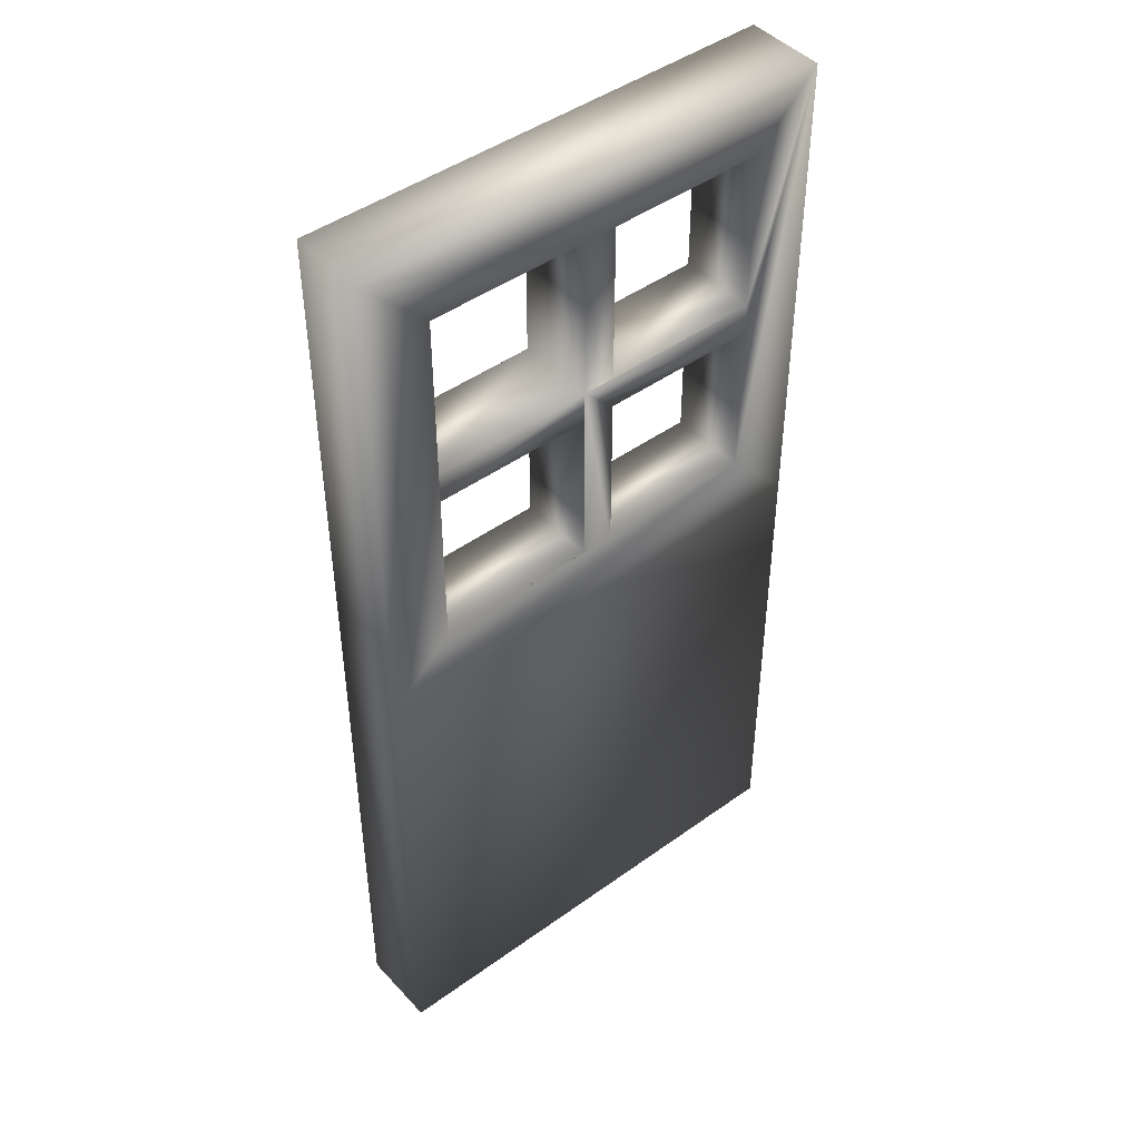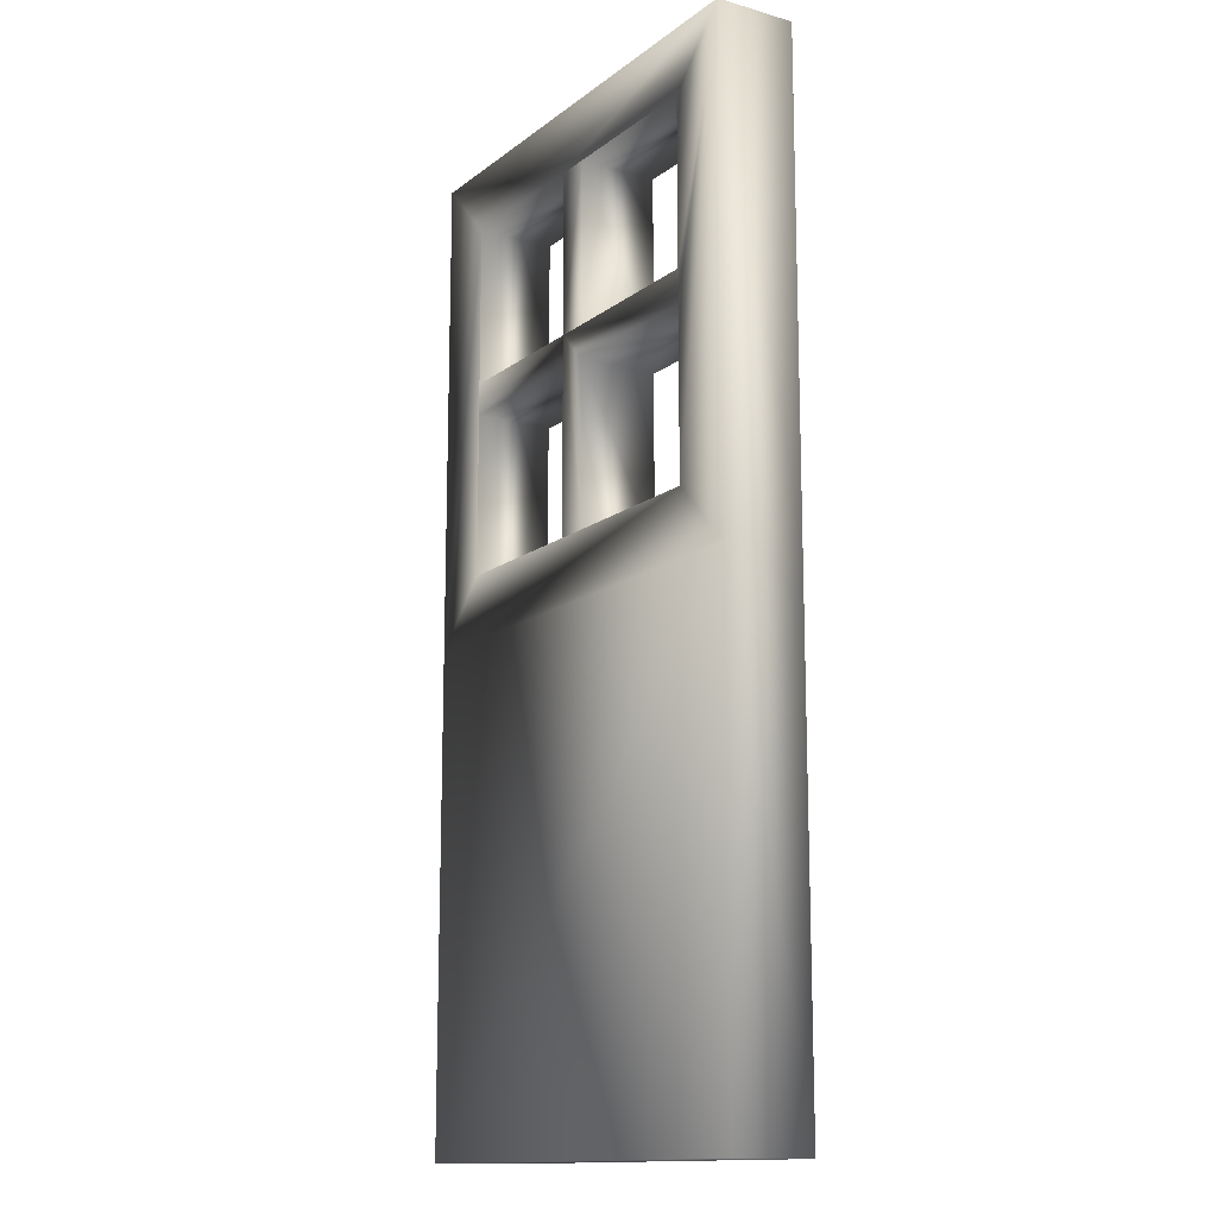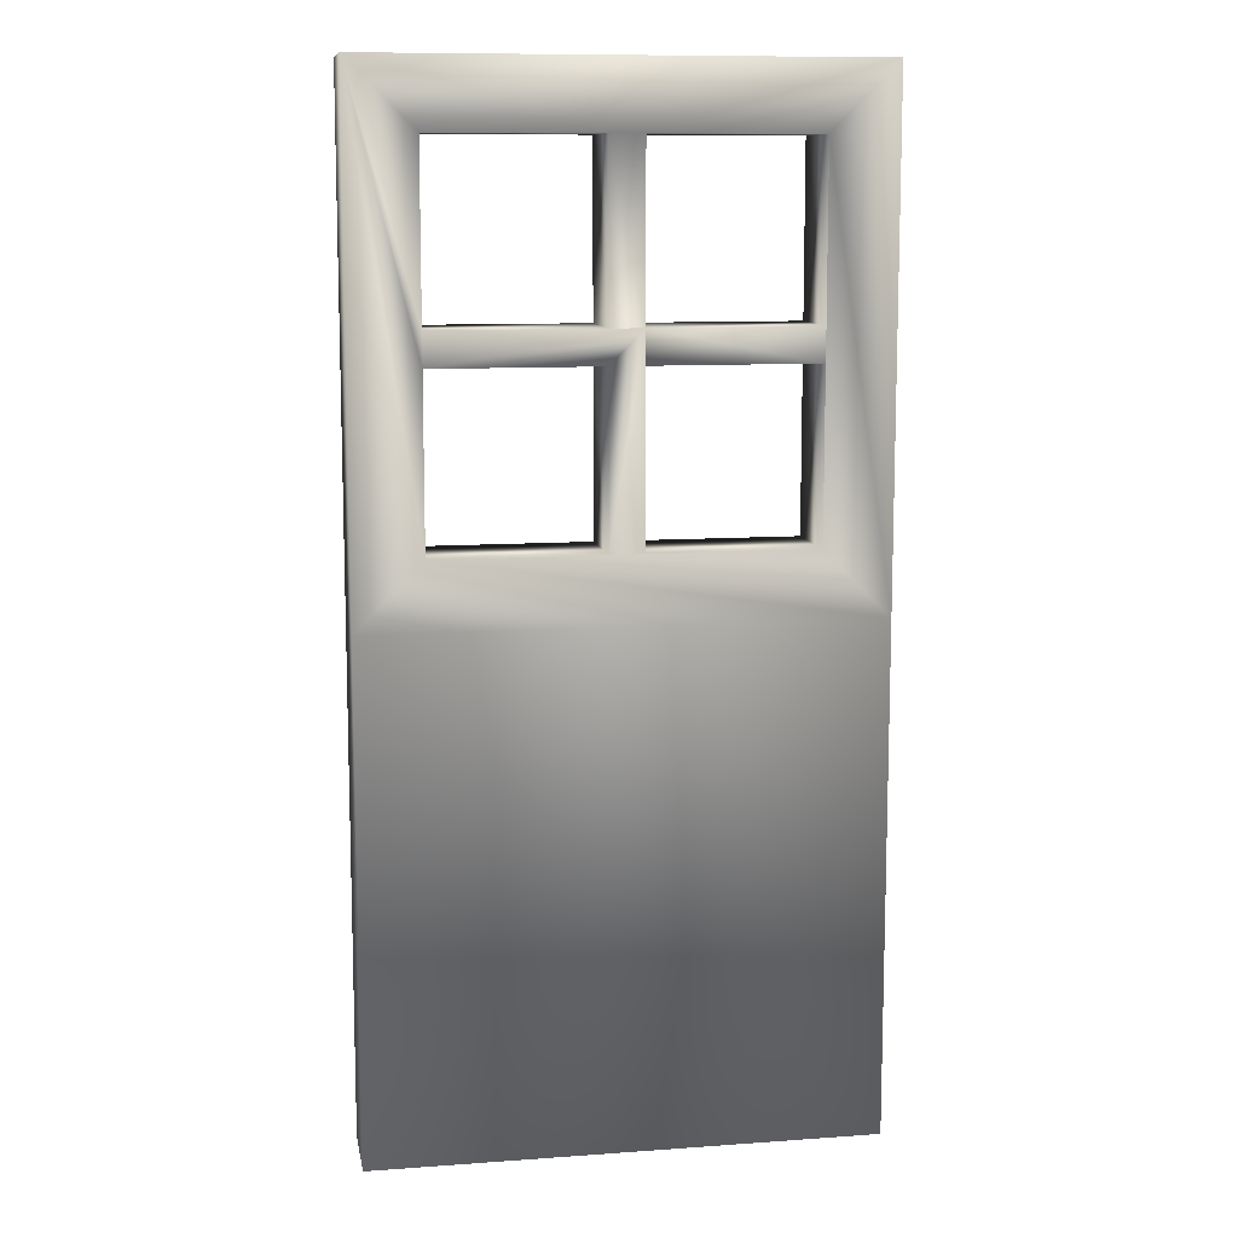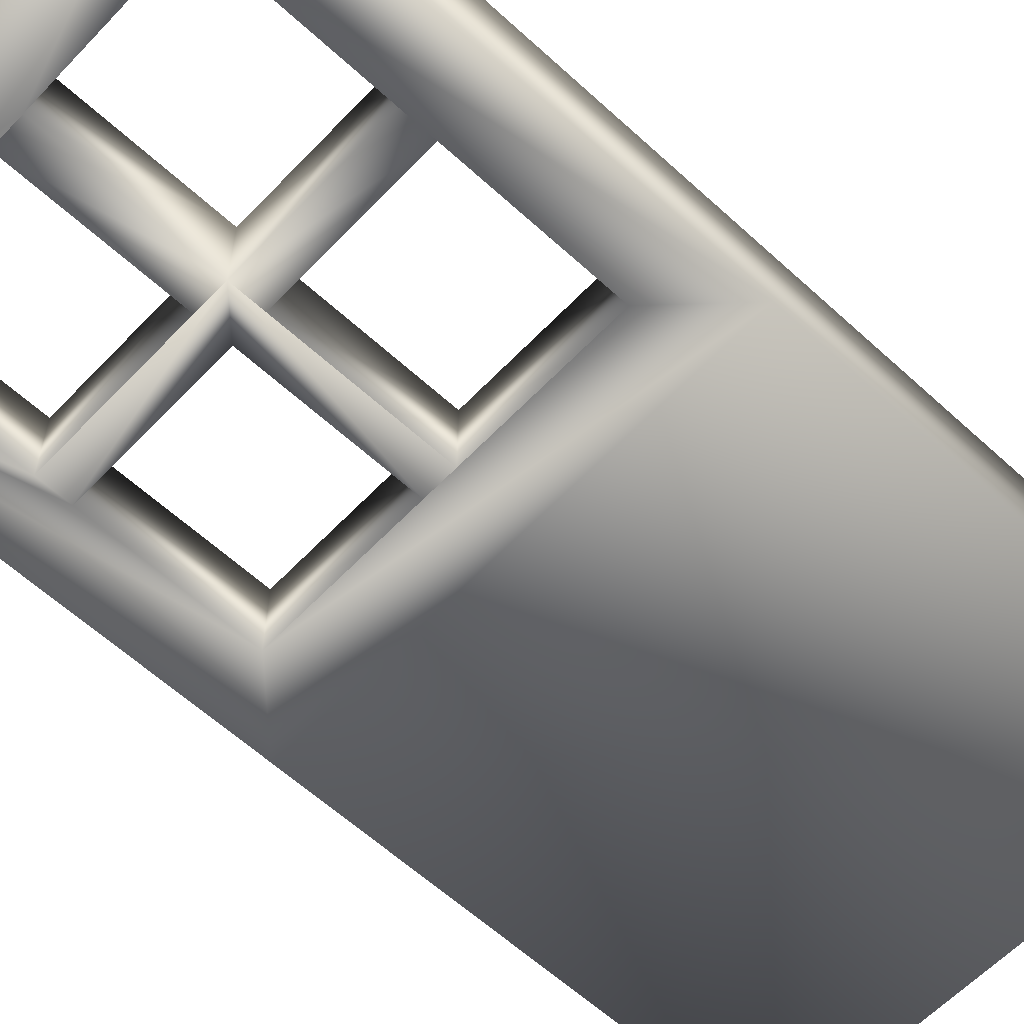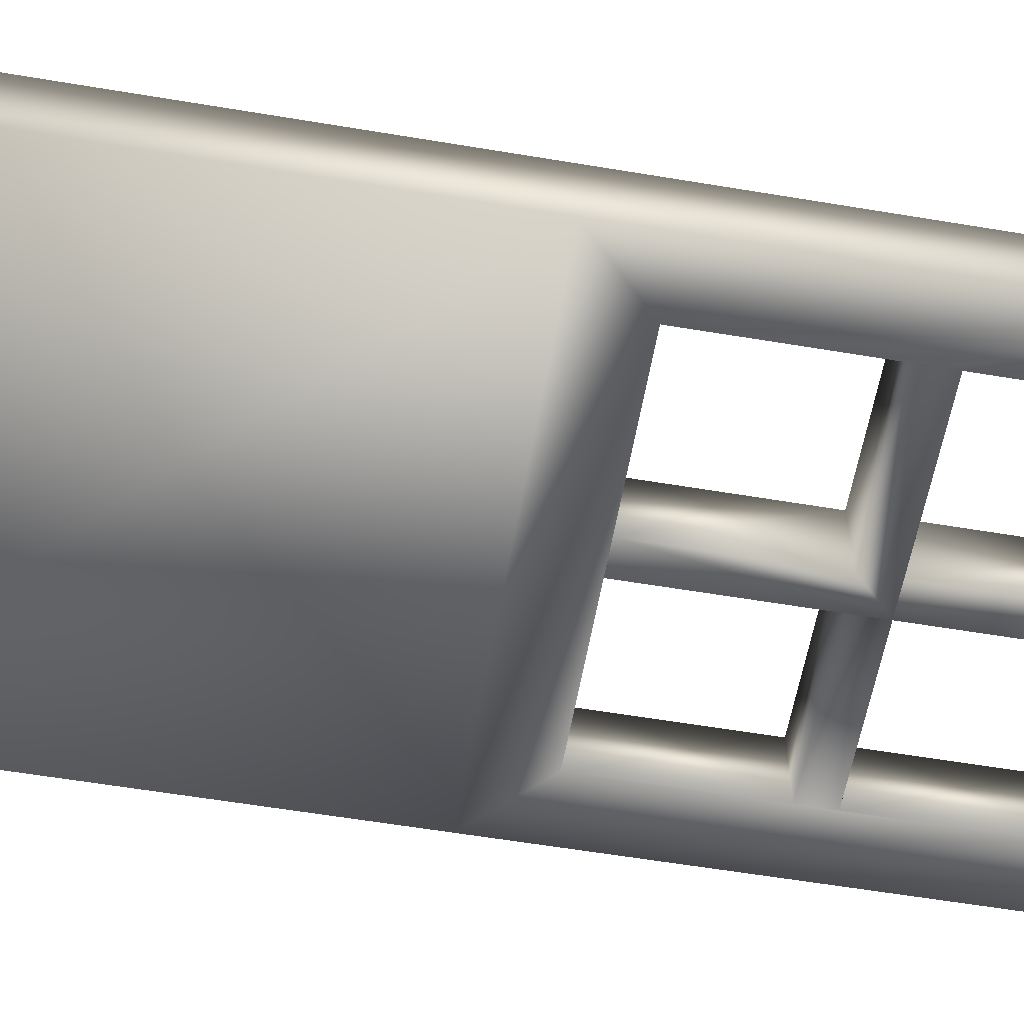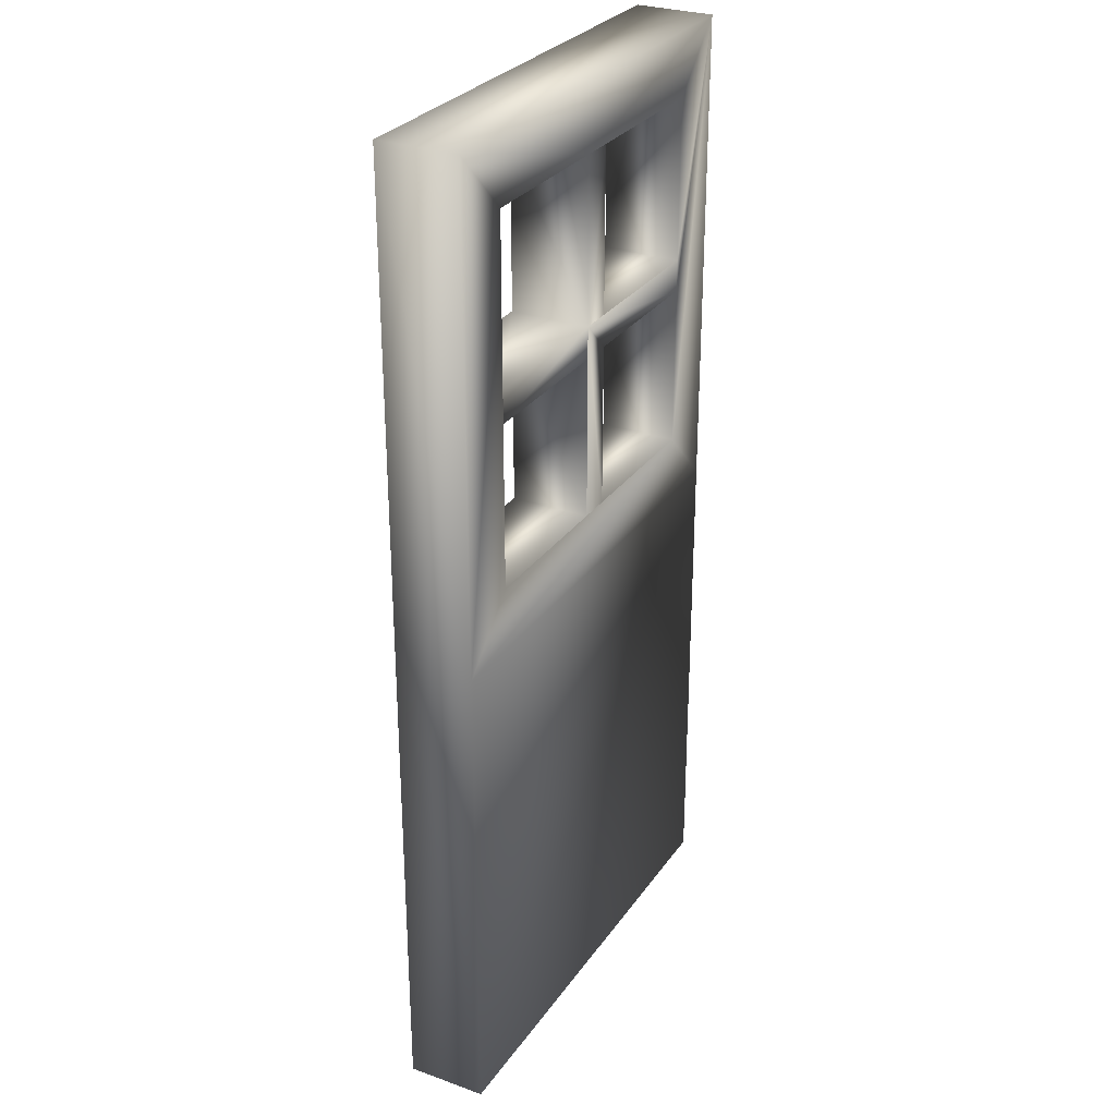
<metadata>
{"format":"obj","ext":"obj","renderer":"f3d","projection":"perspective","resolution":1024,"background":"white","views":[{"elev":45.5,"azim":-39.7,"up":"+Y"},{"elev":-14.0,"azim":57.8,"up":"+Y"},{"elev":10.5,"azim":169.8,"up":"+Y"},{"elev":-60.3,"azim":-133.2,"up":"+Z"},{"elev":-58.8,"azim":80.2,"up":"+Z"},{"elev":28.8,"azim":-62.0,"up":"+Y"}]}
</metadata>
<code>
o Cube_Cube.002
v -1 0.004722 0
v -1 2.037 0
v 1 2.037 0
v 1 0.004722 0
v 0.7323 2.305 0.3318
v 0.06742 2.305 0.3318
v -0.06742 2.305 0.3318
v -0.7323 2.305 0.3318
v -1 2.037 0.3318
v 1 2.037 0.3318
v 1 4.07 0.3318
v 0.7323 3.802 0.3318
v 0.7323 3.121 0.3318
v 0.7323 2.986 0.3318
v 0.06742 2.986 0.3318
v 0.06742 3.121 0.3318
v 0.06742 3.802 0.3318
v -0.06742 3.802 0.3318
v -0.06742 3.121 0.3318
v -0.7323 3.121 0.3318
v -0.7323 2.986 0.3318
v -0.06742 2.986 0.3318
v -1 0.004722 0.3318
v 1 0.004722 0.3318
v 0.06742 2.305 0
v -0.06742 2.305 0
v -0.06742 2.986 0
v -0.7323 2.986 0
v -0.7323 3.121 1e-06
v -0.06742 3.121 1e-06
v -0.06742 3.802 1e-06
v 0.06742 3.802 1e-06
v 0.06742 3.121 1e-06
v 0.7323 3.121 1e-06
v 0.7323 2.986 0
v 0.06742 2.986 0
v 1 4.07 1e-06
v 0.7323 2.305 0
v 0.7323 3.802 1e-06
v -0.7323 2.305 0
v -0.7323 3.802 1e-06
v -1 4.07 1e-06
v -0.7323 3.802 0.3318
v -1 4.07 0.3318
f 1 2 3 4
f 5 6 7 8 9 10
f 11 12 13 14 5 10
f 23 24 10 9
f 37 3 38 35 34 39
f 38 3 2 40 26 25
f 41 29 28 40 2 42
f 31 41 42 37 39 32
f 43 44 9 8 21 20
f 18 17 12 11 44 43
f 27 26 7 22
f 39 34 13 12
f 1 4 24 23
f 28 27 22 21
f 35 38 5 14
f 4 3 10 24
f 29 41 43 20
f 38 25 6 5
f 31 30 19 18
f 25 36 15 6
f 3 37 11 10
f 30 29 20 19
f 36 35 14 15
f 37 42 44 11
f 32 39 12 17
f 40 28 21 8
f 42 2 9 44
f 33 32 17 16
f 26 40 8 7
f 41 31 18 43
f 34 33 16 13
f 2 1 23 9
f 30 31 32 33 34 35 36 25 26 27 28 29
f 19 20 21 22 7 6 15 14 13 16 17 18

</code>
